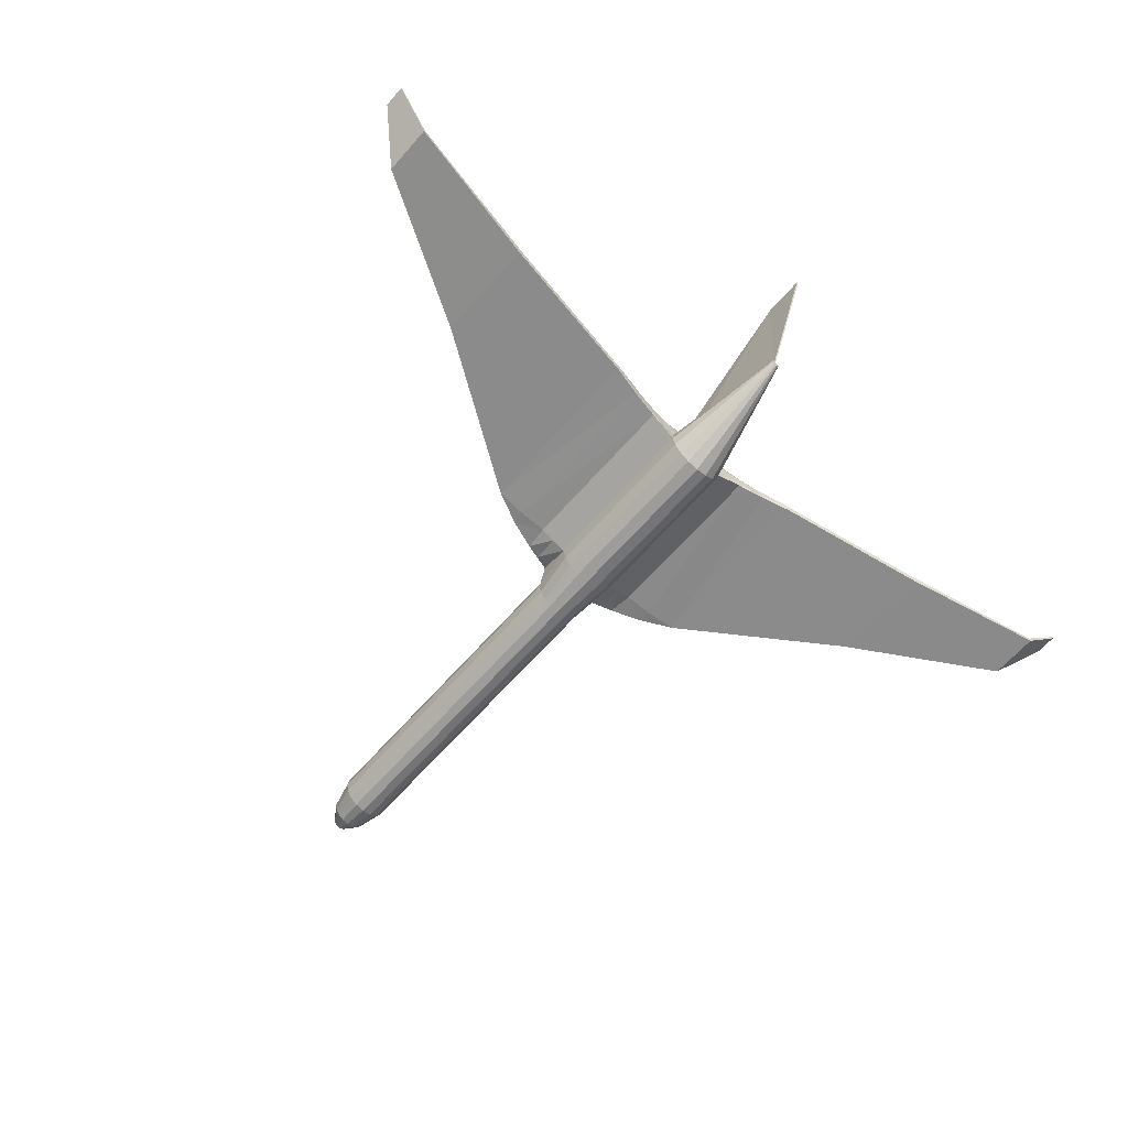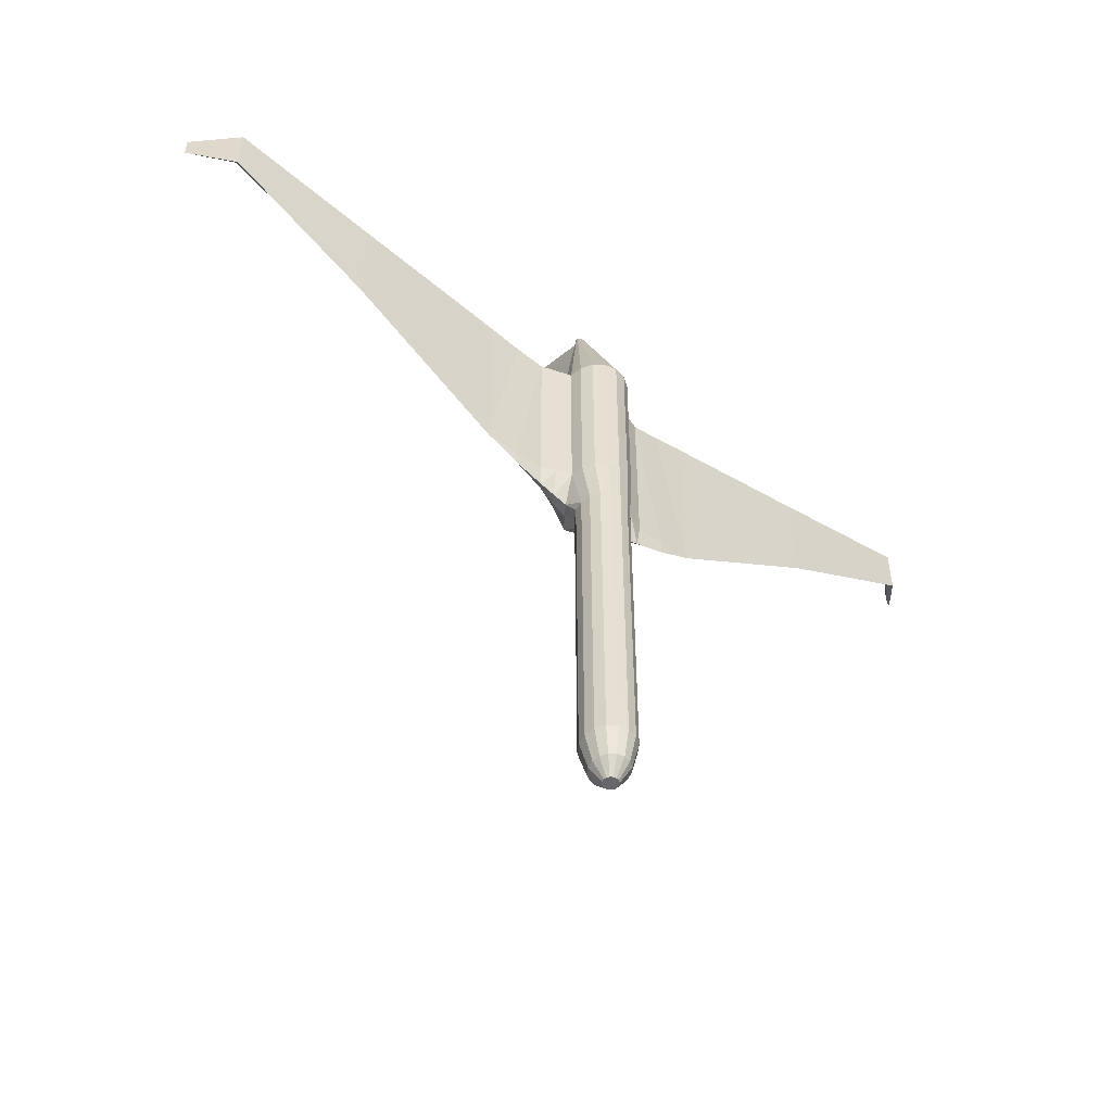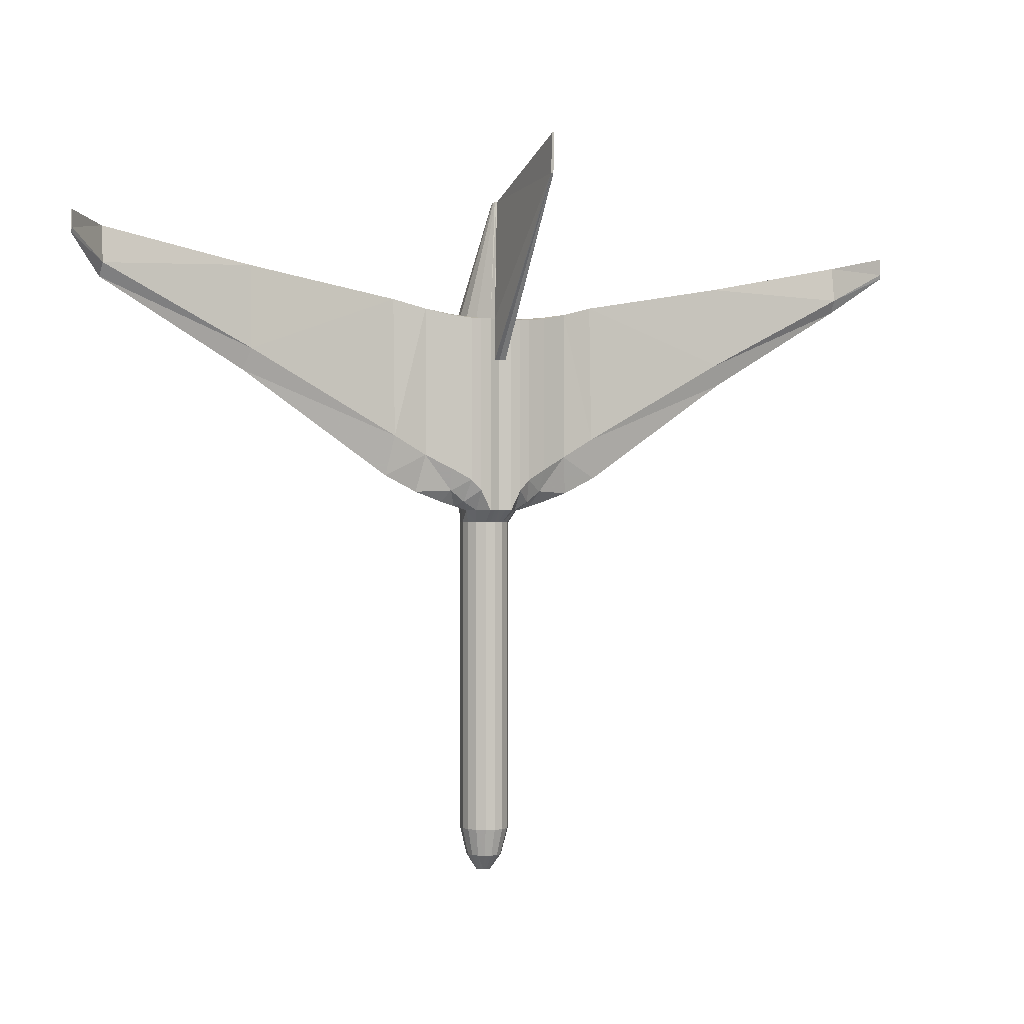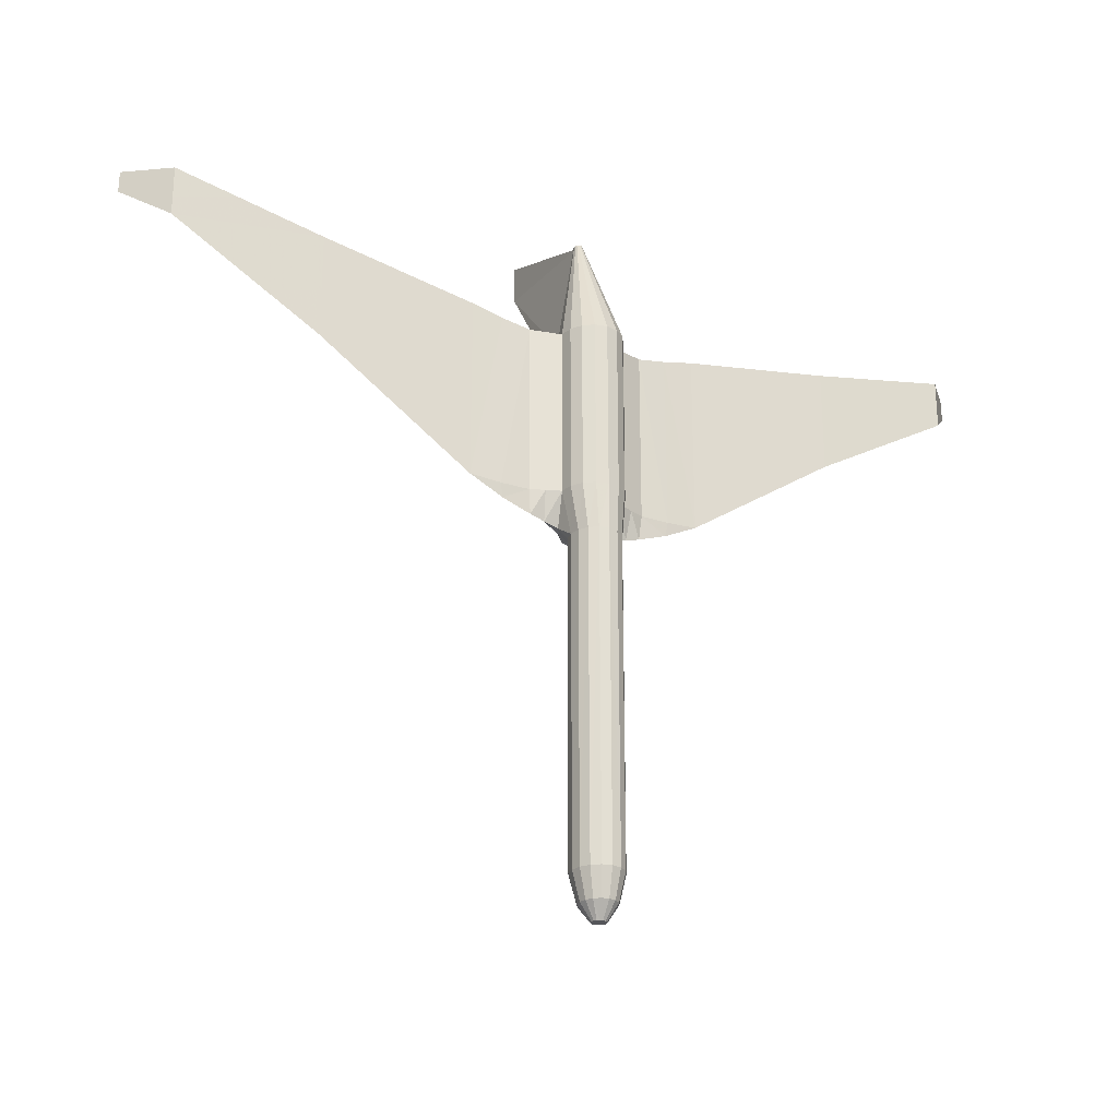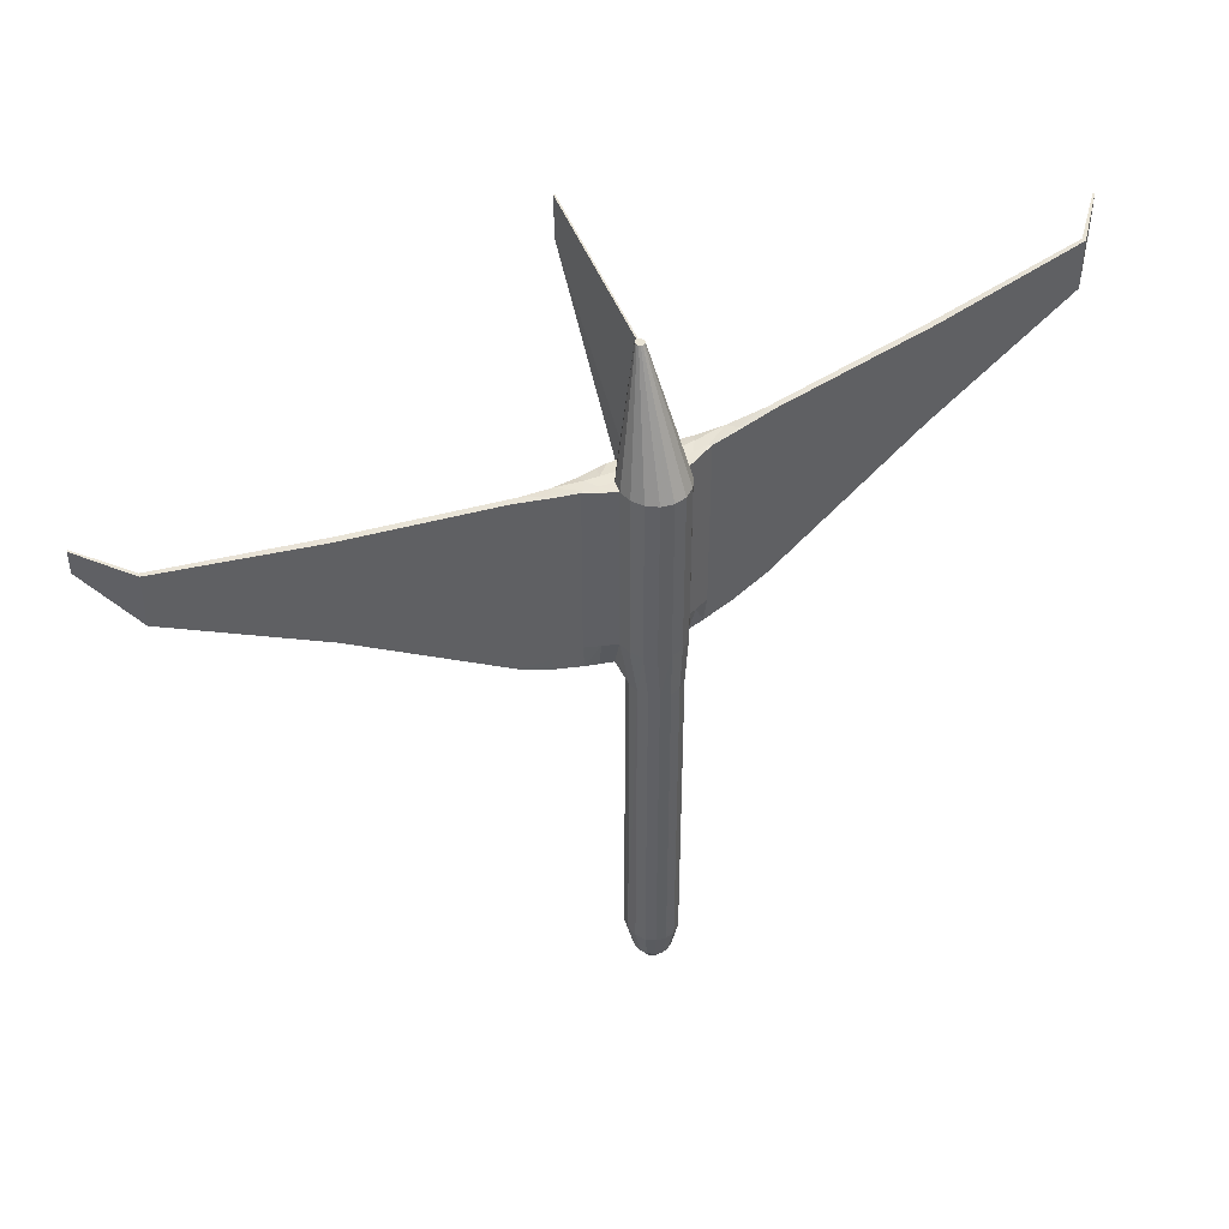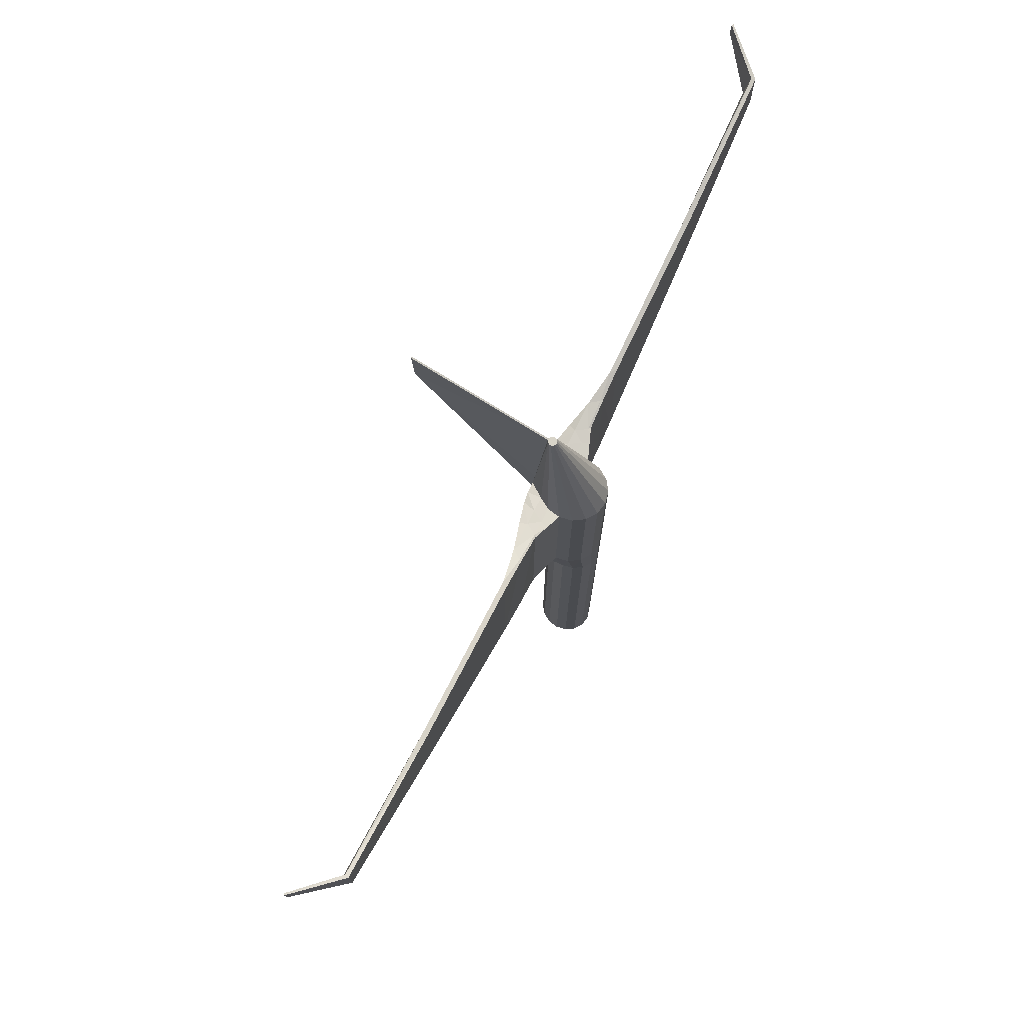
<metadata>
{"format":"obj","ext":"obj","renderer":"f3d","projection":"perspective","resolution":1024,"background":"white","views":[{"elev":-64.0,"azim":-41.1,"up":"+Y"},{"elev":-52.2,"azim":-37.7,"up":"+Z"},{"elev":-0.8,"azim":155.3,"up":"+Z"},{"elev":-25.8,"azim":-27.9,"up":"+Z"},{"elev":44.1,"azim":-29.0,"up":"+Z"},{"elev":75.7,"azim":-63.6,"up":"+Z"}]}
</metadata>
<code>
o osl868lod1
v -3.128 0.5928 25.02
v -2.89 1.869 25.02
v -2.212 2.951 25.02
v -1.197 4.336 24.88
v -0 16.75 38.38
v 0 -2.742 25.02
v -1.197 -2.488 25.02
v -2.212 -1.765 25.02
v -2.89 -0.6835 25.02
v -3.128 0.5928 8.092
v -2.89 1.869 4.778
v -2.212 2.951 4.778
v -1.197 4.336 4.778
v -0 3.928 4.778
v 0 -2.742 8.092
v -1.197 -2.488 8.092
v -2.212 -1.765 8.092
v -2.89 -0.6835 8.092
v -2.515 -0.00174 3.517
v -2.323 1.053 3.517
v -1.778 1.947 3.517
v -0.9623 2.544 3.517
v -0 2.754 3.517
v 0 -2.757 3.517
v -0.9623 -2.548 3.517
v -1.778 -1.95 3.517
v -2.323 -1.056 3.517
v -2.496 -0.00174 -28.91
v -2.306 1.053 -28.91
v -1.765 1.947 -28.91
v -0.9551 2.544 -28.91
v -0 2.754 -28.91
v 0 -2.757 -28.91
v -0.9551 -2.548 -28.91
v -1.765 -1.95 -28.91
v -2.306 -1.056 -28.91
v -1.805 -0.112 -31.72
v -1.668 0.6589 -31.72
v -1.276 1.313 -31.72
v -0.6908 1.749 -31.72
v -0 1.903 -31.72
v 0 -2.127 -31.72
v -0.6908 -1.973 -31.72
v -1.276 -1.537 -31.72
v -1.668 -0.883 -31.72
v -0.7373 -0.2283 -33.35
v -0.6811 0.05454 -33.35
v -0.5213 0.2943 -33.35
v -0.2821 0.4545 -33.35
v -0 0.5108 -33.35
v -0 -0.9674 -33.35
v -0.2821 -0.9112 -33.35
v -0.5213 -0.7509 -33.35
v -0.6811 -0.5111 -33.35
v -0.3814 3.226 37.25
v -0.4128 3.058 37.25
v -0.3814 2.889 37.25
v -0.2919 2.747 37.25
v -0.158 2.651 37.25
v -0 2.618 37.25
v -0 3.498 37.25
v -0.158 3.465 37.25
v -0.2919 3.369 37.25
v -8.673 2.002 25.88
v -7.995 2.951 25.75
v -8.673 1.869 6.676
v -7.995 2.951 10.5
v -5.378 3.674 25.15
v -5.378 3.674 9.13
v -8.911 1.739 8.092
v -8.911 1.813 25.88
v -46.02 6.425 31.55
v -46.15 6.292 31.14
v -46.15 6.292 33.3
v -46.02 6.425 33.3
v -26.85 2.347 29.38
v -27.52 1.869 29.38
v -27.52 1.869 18.83
v -26.85 2.661 20.98
v -11.37 2.358 26.64
v -12.05 1.869 26.64
v -12.05 1.869 8.337
v -11.37 2.798 12.45
v -6.019 1.701 25.32
v -6.019 1.701 8.092
v -3.288 4.191 7.938
v -3.288 4.191 24.88
v -5.103 2.951 6.821
v -5.781 1.869 5.641
v -5.103 2.951 25.29
v -5.781 1.869 25.35
v -42.16 2.951 28.8
v -42.29 2.082 27.49
v -42.29 2.082 32.48
v -42.16 2.462 32.48
v -4.335 1.869 5.19
v -3.657 2.951 5.656
v -4.574 1.147 25.18
v -4.574 1.147 8.092
v -2.242 4.333 6.85
v -2.242 4.333 24.88
v -3.657 2.951 25.17
v -4.335 1.869 25.17
v 3.128 0.5928 25.02
v 2.89 1.869 25.02
v 2.212 2.951 25.02
v 1.197 4.336 24.88
v 1.197 -2.488 25.02
v 2.212 -1.765 25.02
v 2.89 -0.6835 25.02
v 3.128 0.5928 8.092
v 2.89 1.869 4.778
v 2.212 2.951 4.778
v 1.197 4.336 4.778
v 1.197 -2.488 8.092
v 2.212 -1.765 8.092
v 2.89 -0.6835 8.092
v 2.515 -0.00174 3.517
v 2.323 1.053 3.517
v 1.778 1.947 3.517
v 0.9623 2.544 3.517
v 0.9623 -2.548 3.517
v 1.778 -1.95 3.517
v 2.323 -1.056 3.517
v 2.496 -0.00174 -28.91
v 2.306 1.053 -28.91
v 1.765 1.947 -28.91
v 0.9551 2.544 -28.91
v 0.9551 -2.548 -28.91
v 1.765 -1.95 -28.91
v 2.306 -1.056 -28.91
v 1.805 -0.112 -31.72
v 1.668 0.6589 -31.72
v 1.276 1.313 -31.72
v 0.6908 1.749 -31.72
v 0.6908 -1.973 -31.72
v 1.276 -1.537 -31.72
v 1.668 -0.883 -31.72
v 0.7373 -0.2283 -33.35
v 0.6811 0.05454 -33.35
v 0.5213 0.2943 -33.35
v 0.2821 0.4545 -33.35
v 0.2821 -0.9112 -33.35
v 0.5213 -0.7509 -33.35
v 0.6811 -0.5111 -33.35
v 0.3814 3.226 37.25
v 0.4128 3.058 37.25
v 0.3814 2.889 37.25
v 0.2919 2.747 37.25
v 0.158 2.651 37.25
v 0.158 3.465 37.25
v 0.2919 3.369 37.25
v 8.673 2.002 25.88
v 7.995 2.951 25.75
v 8.673 1.869 6.676
v 7.995 2.951 10.5
v 5.378 3.674 25.15
v 5.378 3.674 9.13
v 8.911 1.739 8.092
v 8.911 1.813 25.88
v 46.02 6.425 31.55
v 46.15 6.292 31.14
v 46.15 6.292 33.3
v 46.02 6.425 33.3
v 26.85 2.347 29.38
v 27.52 1.869 29.38
v 27.52 1.869 18.83
v 26.85 2.661 20.98
v 11.37 2.358 26.64
v 12.05 1.869 26.64
v 12.05 1.869 8.337
v 11.37 2.798 12.45
v 6.019 1.701 25.32
v 6.019 1.701 8.092
v 3.288 4.191 7.938
v 3.288 4.191 24.88
v 5.103 2.951 6.821
v 5.781 1.869 5.641
v 5.103 2.951 25.29
v 5.781 1.869 25.35
v 42.16 2.951 28.8
v 42.29 2.082 27.49
v 42.29 2.082 32.48
v 42.16 2.462 32.48
v 4.335 1.869 5.19
v 3.657 2.951 5.656
v 4.574 1.147 25.18
v 4.574 1.147 8.092
v 2.242 4.333 6.85
v 2.242 4.333 24.88
v 3.657 2.951 25.17
v 4.335 1.869 25.17
v 0.07899 3.481 37.25
v 0.1411 0.4827 -33.35
v 0.3454 1.826 -31.72
v 0.4776 2.649 -28.91
v 0.4811 2.649 3.517
v 0.5984 4.132 4.778
v 0.5984 4.132 24.88
v -0.07899 3.481 37.25
v -0.1411 0.4827 -33.35
v -0.3454 1.826 -31.72
v -0.4776 2.649 -28.91
v -0.4811 2.649 3.517
v -0.5984 4.132 4.778
v -0.5984 4.132 24.88
v 0.5984 4.132 20.56
v -0.5984 4.132 20.56
v -0 3.928 20.56
v -0 16.98 42.43
v 0.1388 16.75 38.38
v -0.1388 16.75 38.38
v 0.07899 16.98 42.43
v -0.07899 16.98 42.43
f 56 57 60
f 56 60 200
f 60 57 58
f 60 58 59
f 60 61 200
f 200 62 63
f 200 63 55
f 200 55 56
f 201 47 48
f 201 48 49
f 201 50 51
f 201 52 53
f 201 53 54
f 201 54 46
f 201 46 47
f 52 201 51
f 10 18 9
f 9 1 10
f 18 17 8
f 8 9 18
f 17 16 7
f 7 8 17
f 16 15 6
f 6 7 16
f 68 69 67
f 67 65 68
f 73 74 72
f 74 75 72
f 11 20 19
f 11 19 10
f 21 20 11
f 11 12 21
f 22 21 12
f 12 13 22
f 204 205 14
f 204 14 23
f 15 16 25
f 15 25 24
f 26 25 16
f 16 17 26
f 27 26 17
f 17 18 27
f 19 27 18
f 18 10 19
f 20 29 28
f 28 19 20
f 21 30 29
f 29 20 21
f 22 31 30
f 30 21 22
f 23 32 203
f 203 204 23
f 34 33 24
f 24 25 34
f 35 34 25
f 25 26 35
f 36 35 26
f 26 27 36
f 28 36 27
f 27 19 28
f 38 37 28
f 28 29 38
f 29 30 39
f 29 39 38
f 30 31 40
f 30 40 39
f 203 32 41
f 203 41 202
f 34 43 42
f 34 42 33
f 44 43 34
f 34 35 44
f 45 44 35
f 35 36 45
f 37 45 36
f 36 28 37
f 47 46 37
f 37 38 47
f 48 47 38
f 38 39 48
f 39 40 49
f 39 49 48
f 50 201 202
f 202 41 50
f 43 52 51
f 51 42 43
f 44 53 52
f 44 52 43
f 45 54 53
f 45 53 44
f 46 54 45
f 45 37 46
f 1 56 2
f 56 55 2
f 1 9 57
f 1 57 56
f 8 58 9
f 58 57 9
f 7 59 8
f 59 58 8
f 60 59 7
f 7 6 60
f 5 212 214
f 214 210 5
f 3 63 4
f 63 62 4
f 2 55 3
f 55 63 3
f 65 90 68
f 87 86 69
f 69 68 87
f 67 69 88
f 64 91 65
f 91 90 65
f 66 67 88
f 66 88 89
f 85 70 66
f 66 89 85
f 70 85 84
f 84 71 70
f 71 84 64
f 84 91 64
f 93 92 79
f 93 79 78
f 93 78 77
f 77 94 93
f 95 94 77
f 95 77 76
f 76 79 92
f 76 92 95
f 78 79 83
f 78 83 82
f 78 82 81
f 81 77 78
f 77 81 76
f 81 80 76
f 76 80 79
f 80 83 79
f 67 66 82
f 67 82 83
f 80 81 64
f 64 65 80
f 67 83 65
f 83 80 65
f 101 102 3
f 3 4 101
f 13 100 4
f 100 101 4
f 12 97 100
f 12 100 13
f 102 103 2
f 2 3 102
f 11 96 97
f 97 12 11
f 10 99 96
f 96 11 10
f 1 98 99
f 1 99 10
f 1 2 103
f 1 103 98
f 73 72 92
f 73 92 93
f 73 93 94
f 94 74 73
f 74 94 95
f 95 75 74
f 95 92 72
f 72 75 95
f 90 102 87
f 102 101 87
f 101 100 86
f 86 87 101
f 97 88 86
f 97 86 100
f 91 103 90
f 103 102 90
f 96 89 88
f 88 97 96
f 89 96 99
f 89 99 85
f 85 99 98
f 98 84 85
f 91 84 98
f 91 98 103
f 64 81 71
f 71 81 82
f 71 82 70
f 70 82 66
f 86 88 69
f 68 90 87
f 60 150 149
f 60 149 148
f 60 148 147
f 147 146 193
f 147 193 60
f 146 152 193
f 193 152 151
f 193 61 60
f 194 142 141
f 194 141 140
f 194 140 139
f 194 139 145
f 194 145 144
f 194 144 143
f 143 51 194
f 51 50 194
f 117 111 104
f 104 110 117
f 116 117 110
f 110 109 116
f 115 116 109
f 109 108 115
f 15 115 108
f 108 6 15
f 14 209 207
f 14 207 198
f 156 158 157
f 157 154 156
f 161 164 163
f 161 163 162
f 112 111 118
f 112 118 119
f 112 119 120
f 120 113 112
f 113 120 121
f 121 114 113
f 14 198 197
f 14 197 23
f 15 24 122
f 15 122 115
f 115 122 123
f 123 116 115
f 116 123 124
f 124 117 116
f 117 124 118
f 118 111 117
f 125 126 119
f 119 118 125
f 126 127 120
f 120 119 126
f 127 128 121
f 121 120 127
f 23 197 196
f 23 196 32
f 33 129 24
f 129 122 24
f 122 129 130
f 130 123 122
f 123 130 131
f 131 124 123
f 124 131 125
f 125 118 124
f 125 132 133
f 133 126 125
f 126 133 134
f 126 134 127
f 127 134 135
f 127 135 128
f 41 32 196
f 41 196 195
f 42 136 129
f 42 129 33
f 129 136 137
f 137 130 129
f 130 137 138
f 138 131 130
f 131 138 132
f 132 125 131
f 132 139 140
f 140 133 132
f 133 140 141
f 141 134 133
f 134 141 142
f 134 142 135
f 50 41 195
f 50 195 194
f 51 143 136
f 51 136 42
f 137 136 143
f 137 143 144
f 137 144 138
f 144 145 138
f 138 145 139
f 139 132 138
f 105 146 147
f 105 147 104
f 104 147 148
f 104 148 110
f 110 148 149
f 110 149 109
f 109 149 150
f 109 150 108
f 60 6 108
f 60 108 150
f 210 213 5
f 213 211 5
f 107 151 152
f 107 152 106
f 106 152 146
f 106 146 105
f 157 179 154
f 158 175 176
f 176 157 158
f 177 158 156
f 154 179 180
f 154 180 153
f 155 178 177
f 155 177 156
f 155 159 174
f 155 174 178
f 173 174 159
f 159 160 173
f 153 180 173
f 173 160 153
f 182 167 168
f 182 168 181
f 166 167 182
f 182 183 166
f 184 165 166
f 184 166 183
f 165 184 181
f 165 181 168
f 167 171 172
f 167 172 168
f 170 171 167
f 167 166 170
f 165 169 170
f 170 166 165
f 168 172 169
f 168 169 165
f 156 172 171
f 156 171 155
f 153 170 169
f 169 154 153
f 154 169 172
f 154 172 156
f 106 191 190
f 106 190 107
f 107 190 189
f 107 189 114
f 113 114 189
f 113 189 186
f 105 192 191
f 191 106 105
f 113 186 112
f 186 185 112
f 112 185 111
f 185 188 111
f 111 188 104
f 188 187 104
f 104 187 192
f 104 192 105
f 162 182 181
f 162 181 161
f 183 182 162
f 162 163 183
f 184 183 163
f 163 164 184
f 161 181 184
f 184 164 161
f 176 190 191
f 191 179 176
f 175 189 190
f 190 176 175
f 186 189 175
f 186 175 177
f 179 191 192
f 179 192 180
f 177 178 185
f 177 185 186
f 178 174 188
f 178 188 185
f 187 188 174
f 174 173 187
f 180 192 187
f 180 187 173
f 160 170 153
f 159 171 160
f 171 170 160
f 155 171 159
f 158 177 175
f 176 179 157
f 208 205 13
f 13 4 208
f 4 206 208
f 205 204 22
f 205 22 13
f 204 203 31
f 31 22 204
f 31 203 40
f 203 202 40
f 40 202 49
f 202 201 49
f 206 4 62
f 206 62 200
f 114 198 207
f 114 207 107
f 207 199 107
f 197 198 121
f 198 114 121
f 128 196 197
f 197 121 128
f 135 195 196
f 196 128 135
f 142 194 195
f 195 135 142
f 151 107 199
f 151 199 193
f 205 208 14
f 208 209 14
f 213 210 61
f 61 193 213
f 199 211 193
f 211 213 193
f 206 200 212
f 200 214 212
f 61 210 214
f 61 214 200
f 5 211 207
f 5 207 209
f 208 212 5
f 5 209 208
f 207 211 199
f 212 208 206

</code>
